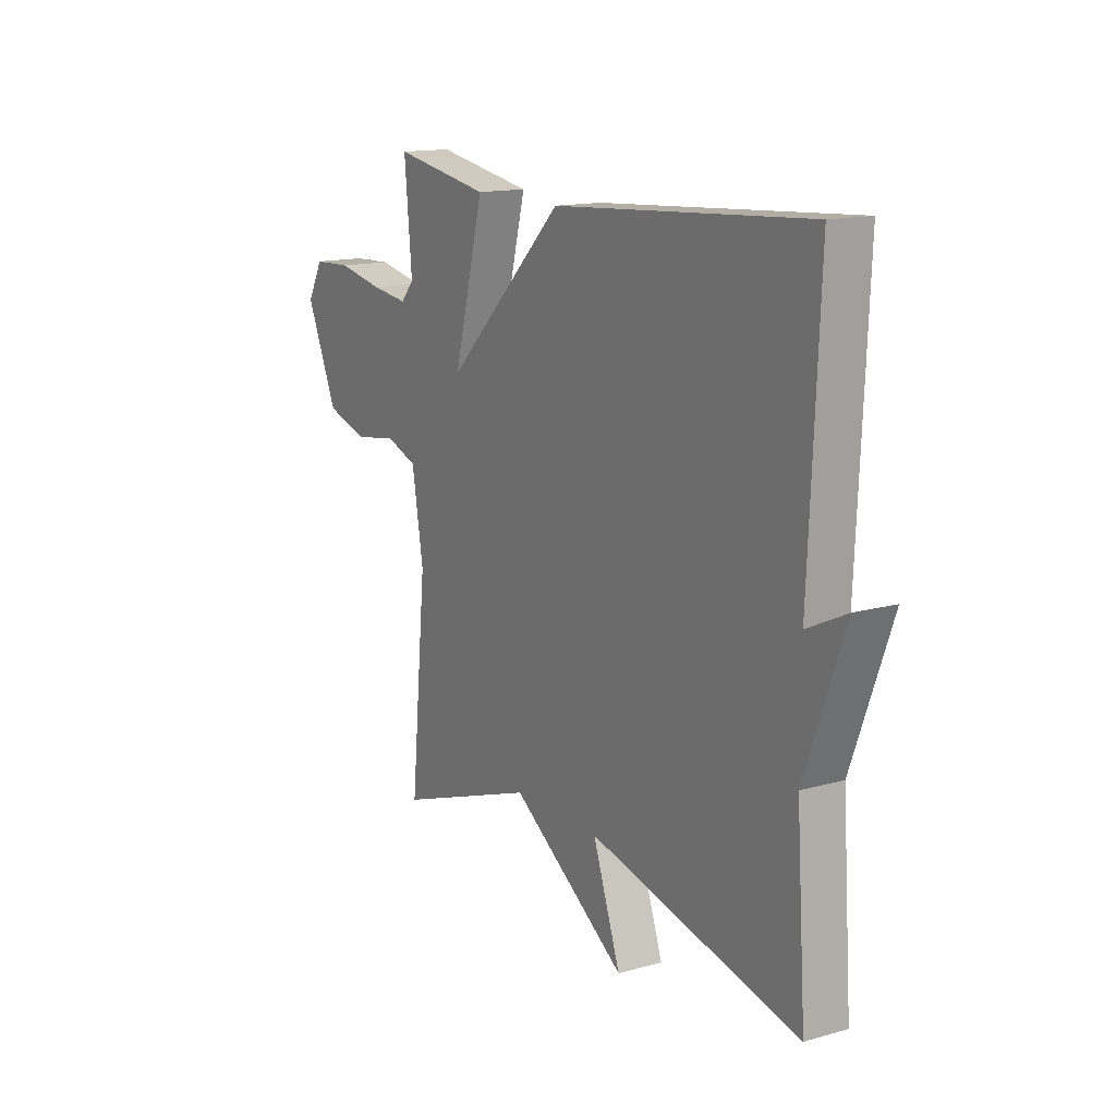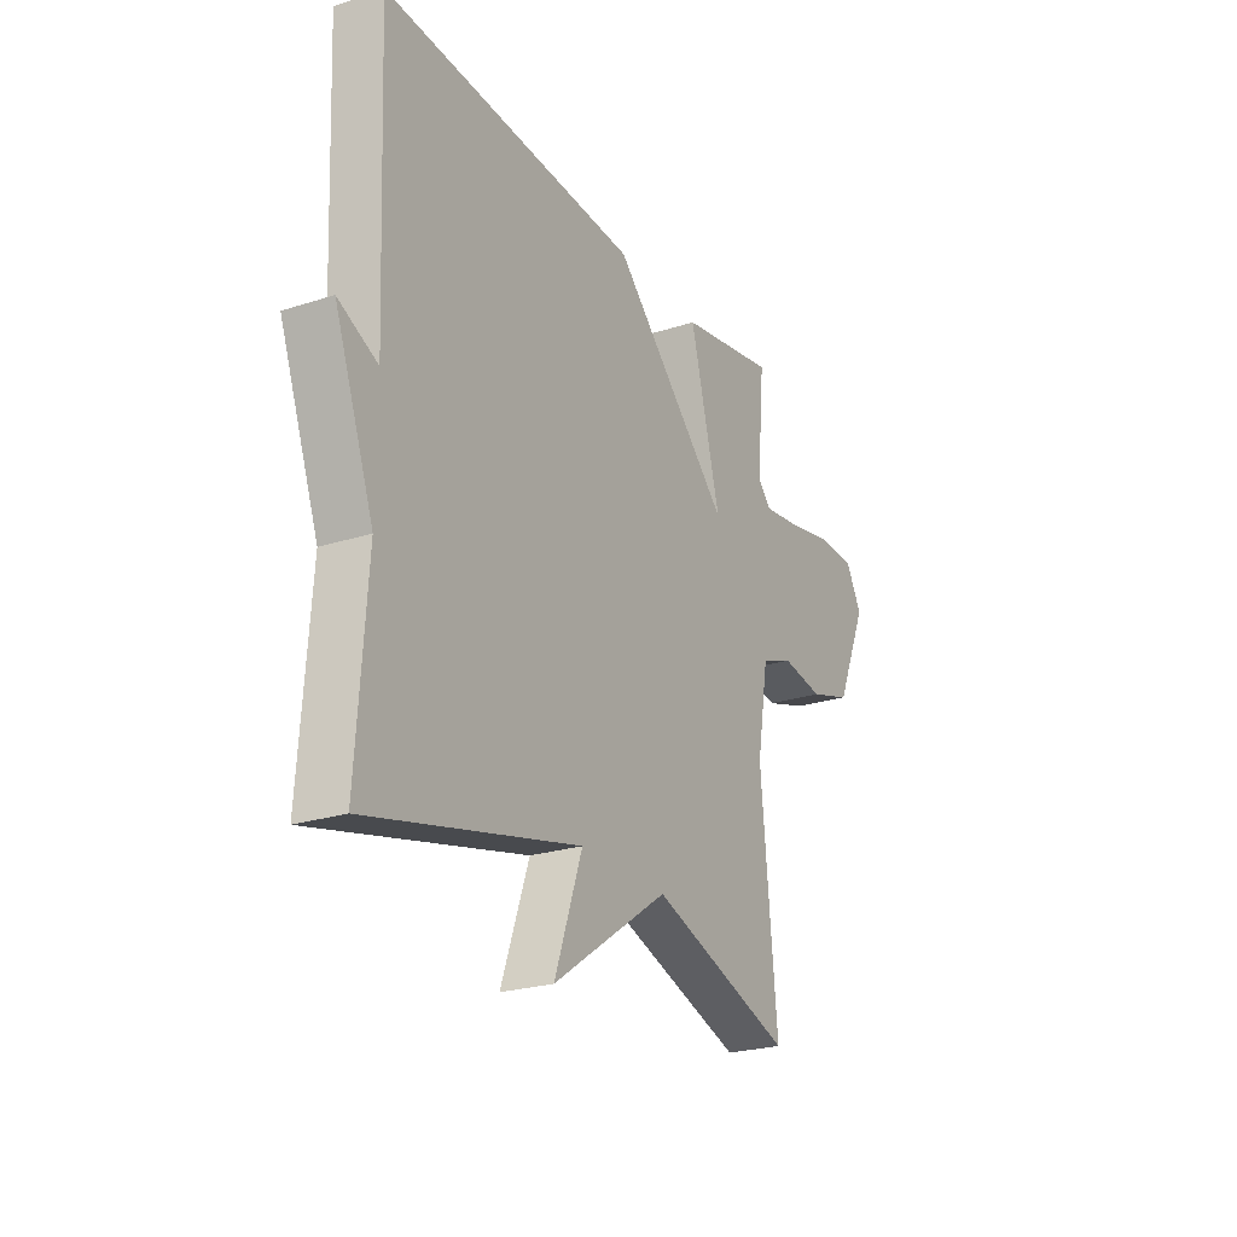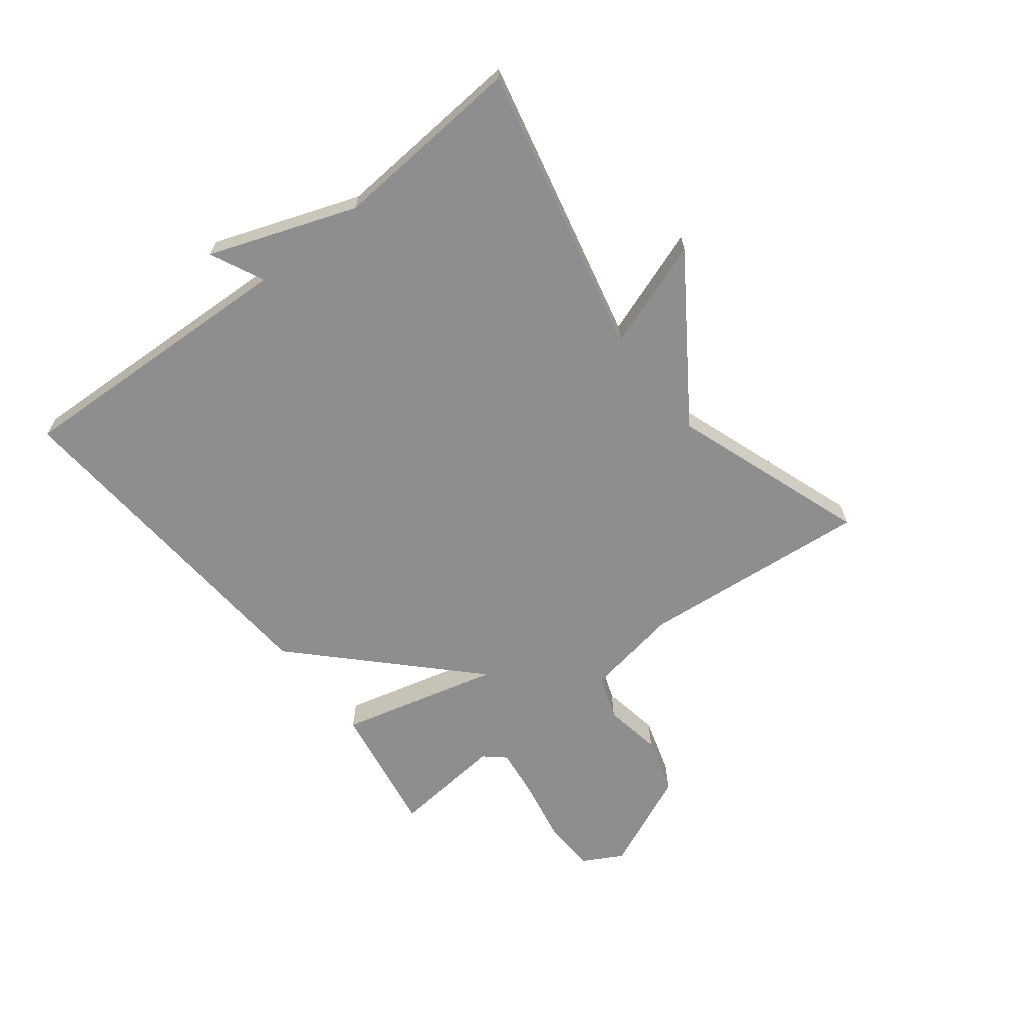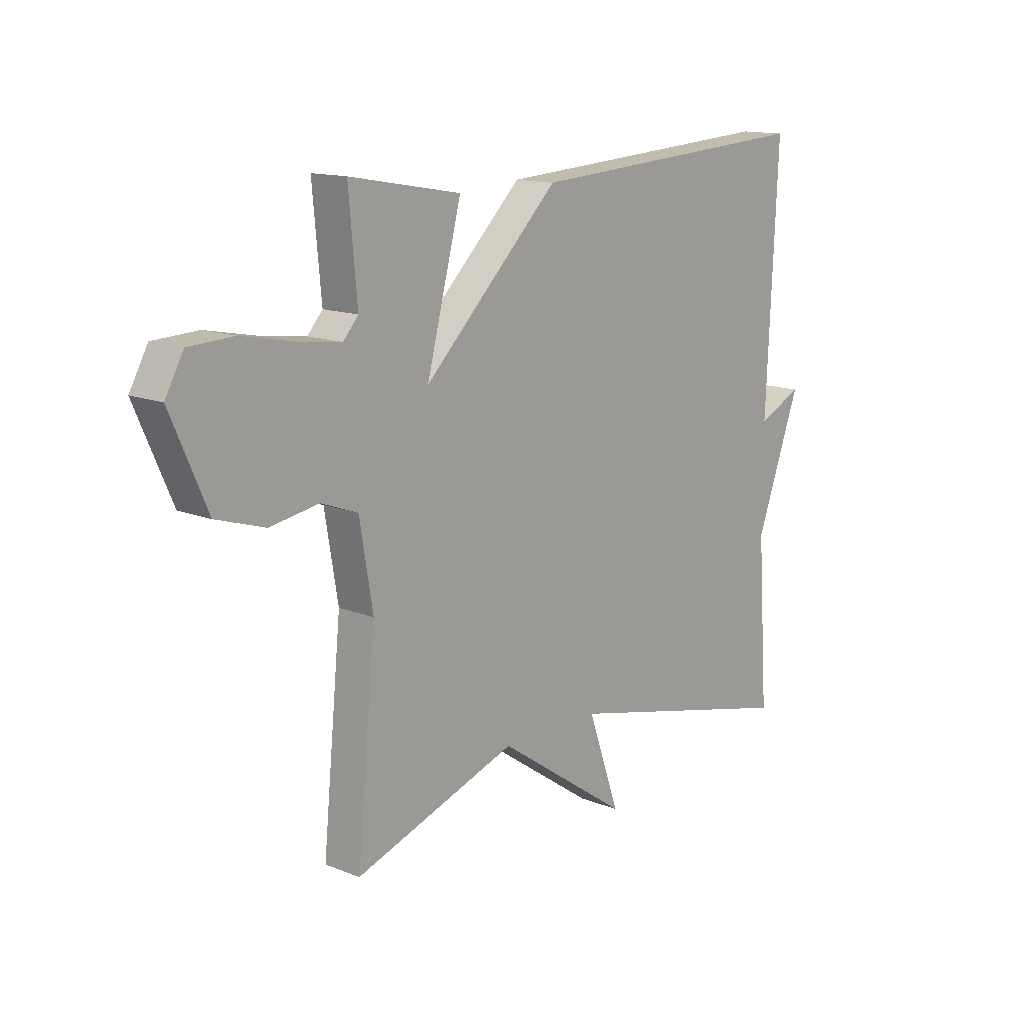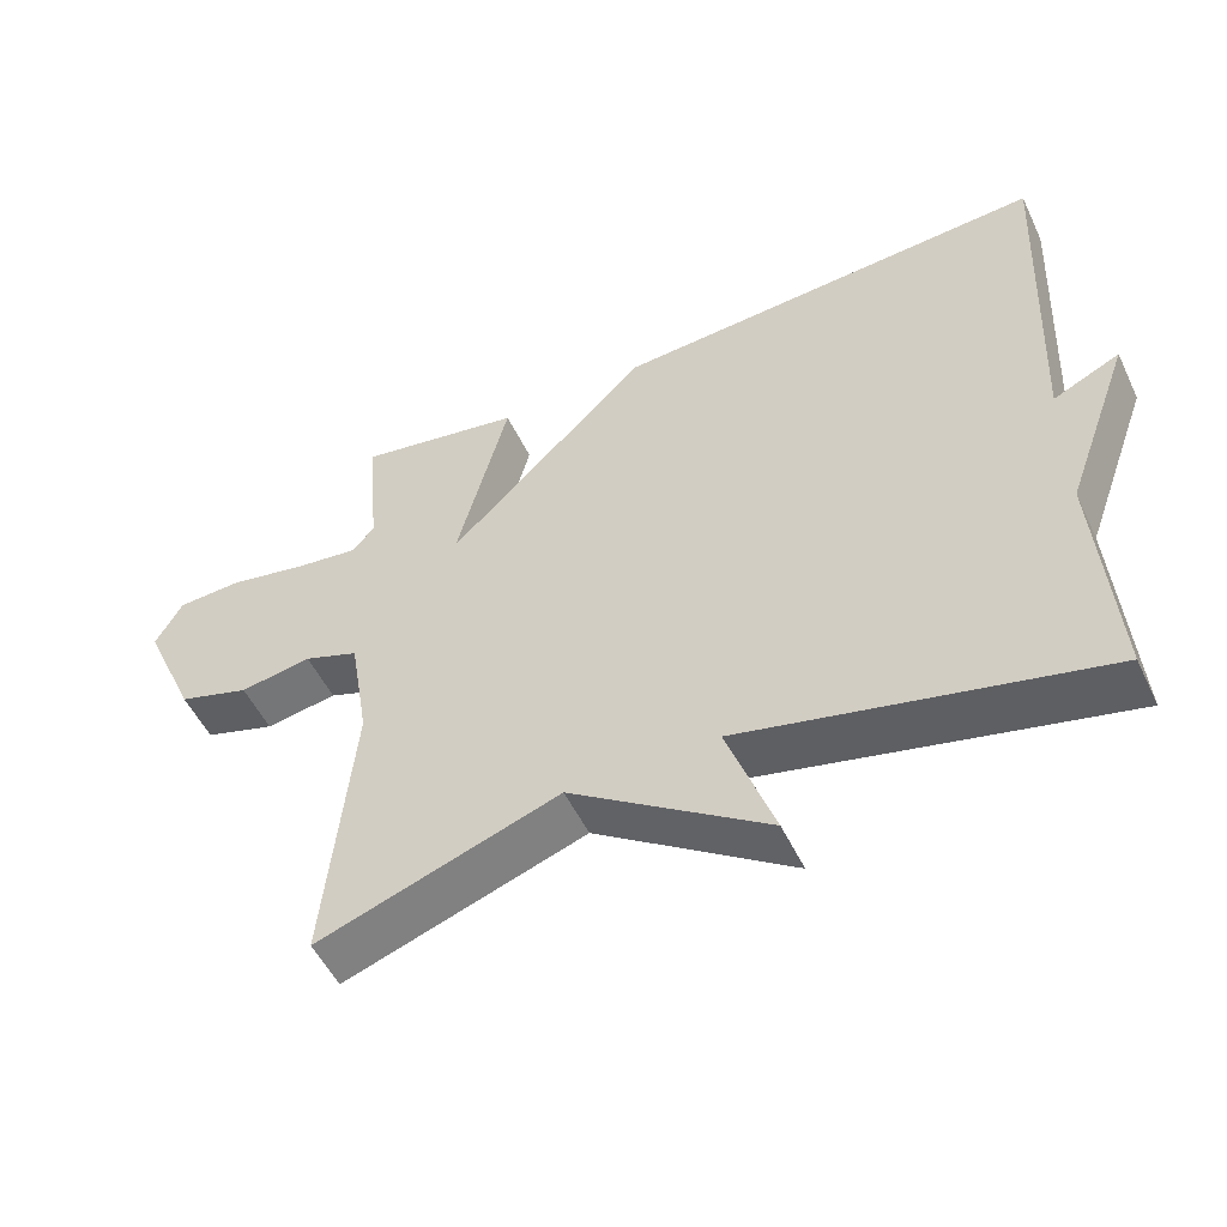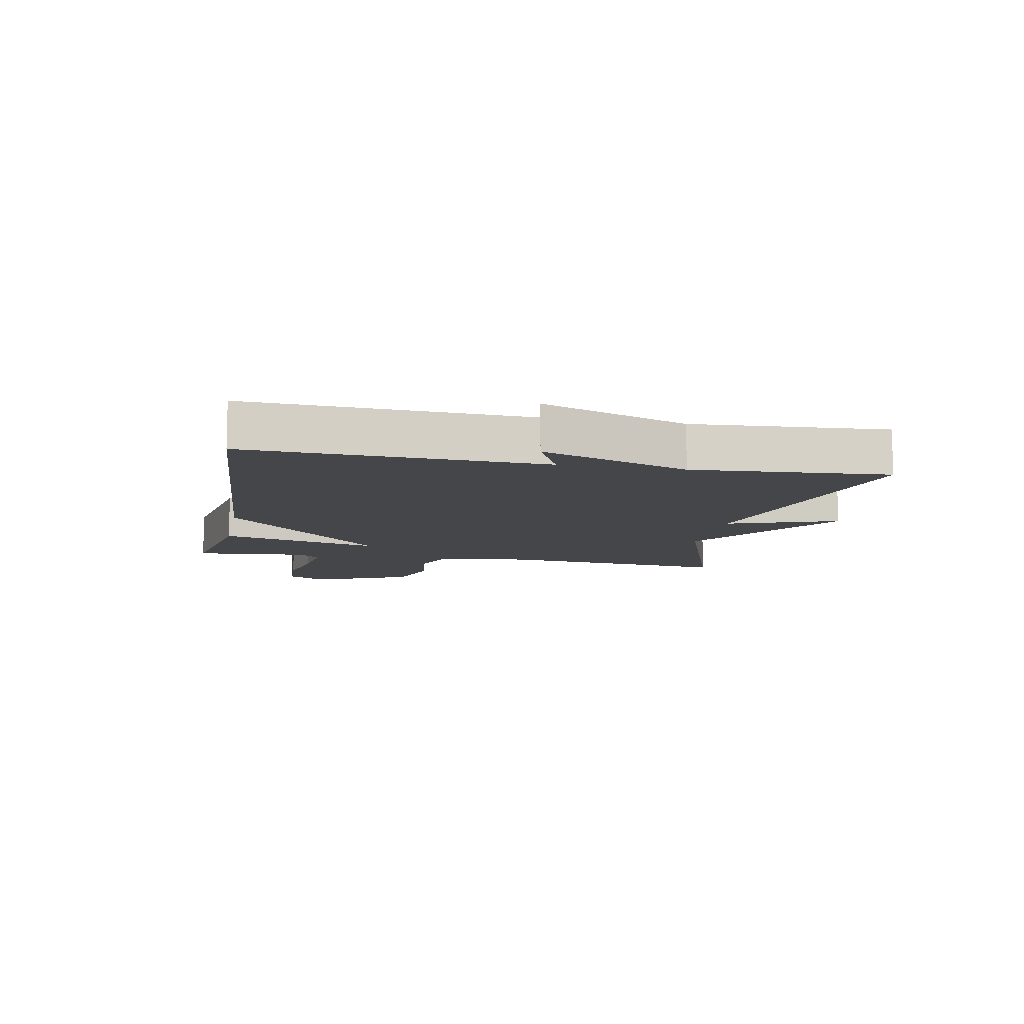
<metadata>
{"format":"obj","ext":"obj","renderer":"f3d","projection":"perspective","resolution":1024,"background":"white","views":[{"elev":14.5,"azim":58.5,"up":"+Z"},{"elev":-24.0,"azim":118.3,"up":"+Z"},{"elev":-65.0,"azim":128.1,"up":"+Y"},{"elev":13.9,"azim":-48.5,"up":"+Z"},{"elev":-52.3,"azim":25.1,"up":"+Z"},{"elev":-9.9,"azim":79.0,"up":"+Y"}]}
</metadata>
<code>
v 0.5 0.07 -0.5
v 0.023 0.07 -0.388
v 0.086 0.07 -0.568
v -0.177 0.07 -0.388
v -0.5 0.07 -0.5
v -0.463 0.07 -0.119
v -0.489 0.07 0.037
v -0.562 0.07 0.064
v -0.658 0.07 0.048
v -0.754 0.07 0.078
v -0.826 0.07 0.242
v -0.79 0.07 0.307
v -0.702 0.07 0.311
v -0.598 0.07 0.29
v -0.513 0.07 0.279
v -0.483 0.07 0.313
v -0.5 0.07 0.5
v -0.279 0.07 0.461
v -0.348 0.07 0.197
v -0.079 0.07 0.461
v 0.5 0.07 0.5
v 0.478 0.07 0.018
v 0.567 0.07 0.06
v 0.478 0.07 -0.182
v 0.5 0 -0.5
v 0.023 0 -0.388
v 0.086 0 -0.568
v -0.177 0 -0.388
v -0.5 0 -0.5
v -0.463 0 -0.119
v -0.489 0 0.037
v -0.562 0 0.064
v -0.658 0 0.048
v -0.754 0 0.078
v -0.826 0 0.242
v -0.79 0 0.307
v -0.702 0 0.311
v -0.598 0 0.29
v -0.513 0 0.279
v -0.483 0 0.313
v -0.5 0 0.5
v -0.279 0 0.461
v -0.348 0 0.197
v -0.079 0 0.461
v 0.5 0 0.5
v 0.478 0 0.018
v 0.567 0 0.06
v 0.478 0 -0.182
f 22 23 24
f 19 20 21 22
f 19 22 24
f 16 17 18 19
f 15 16 19
f 14 15 19
f 13 14 19
f 12 13 19
f 11 12 19
f 10 11 19
f 9 10 19
f 8 9 19
f 7 8 19 24
f 24 1 2
f 7 24 2
f 6 7 2
f 4 5 6
f 2 3 4 6
f 48 47 46
f 46 45 44 43
f 48 46 43
f 43 42 41 40
f 43 40 39
f 43 39 38
f 43 38 37
f 43 37 36
f 43 36 35
f 43 35 34
f 43 34 33
f 43 33 32
f 48 43 32 31
f 26 25 48
f 26 48 31
f 26 31 30
f 30 29 28
f 30 28 27 26
f 1 25 26 2
f 2 26 27 3
f 3 27 28 4
f 4 28 29 5
f 5 29 30 6
f 6 30 31 7
f 7 31 32 8
f 8 32 33 9
f 9 33 34 10
f 10 34 35 11
f 11 35 36 12
f 12 36 37 13
f 13 37 38 14
f 14 38 39 15
f 15 39 40 16
f 16 40 41 17
f 17 41 42 18
f 18 42 43 19
f 19 43 44 20
f 20 44 45 21
f 21 45 46 22
f 22 46 47 23
f 23 47 48 24
f 24 48 25 1

</code>
